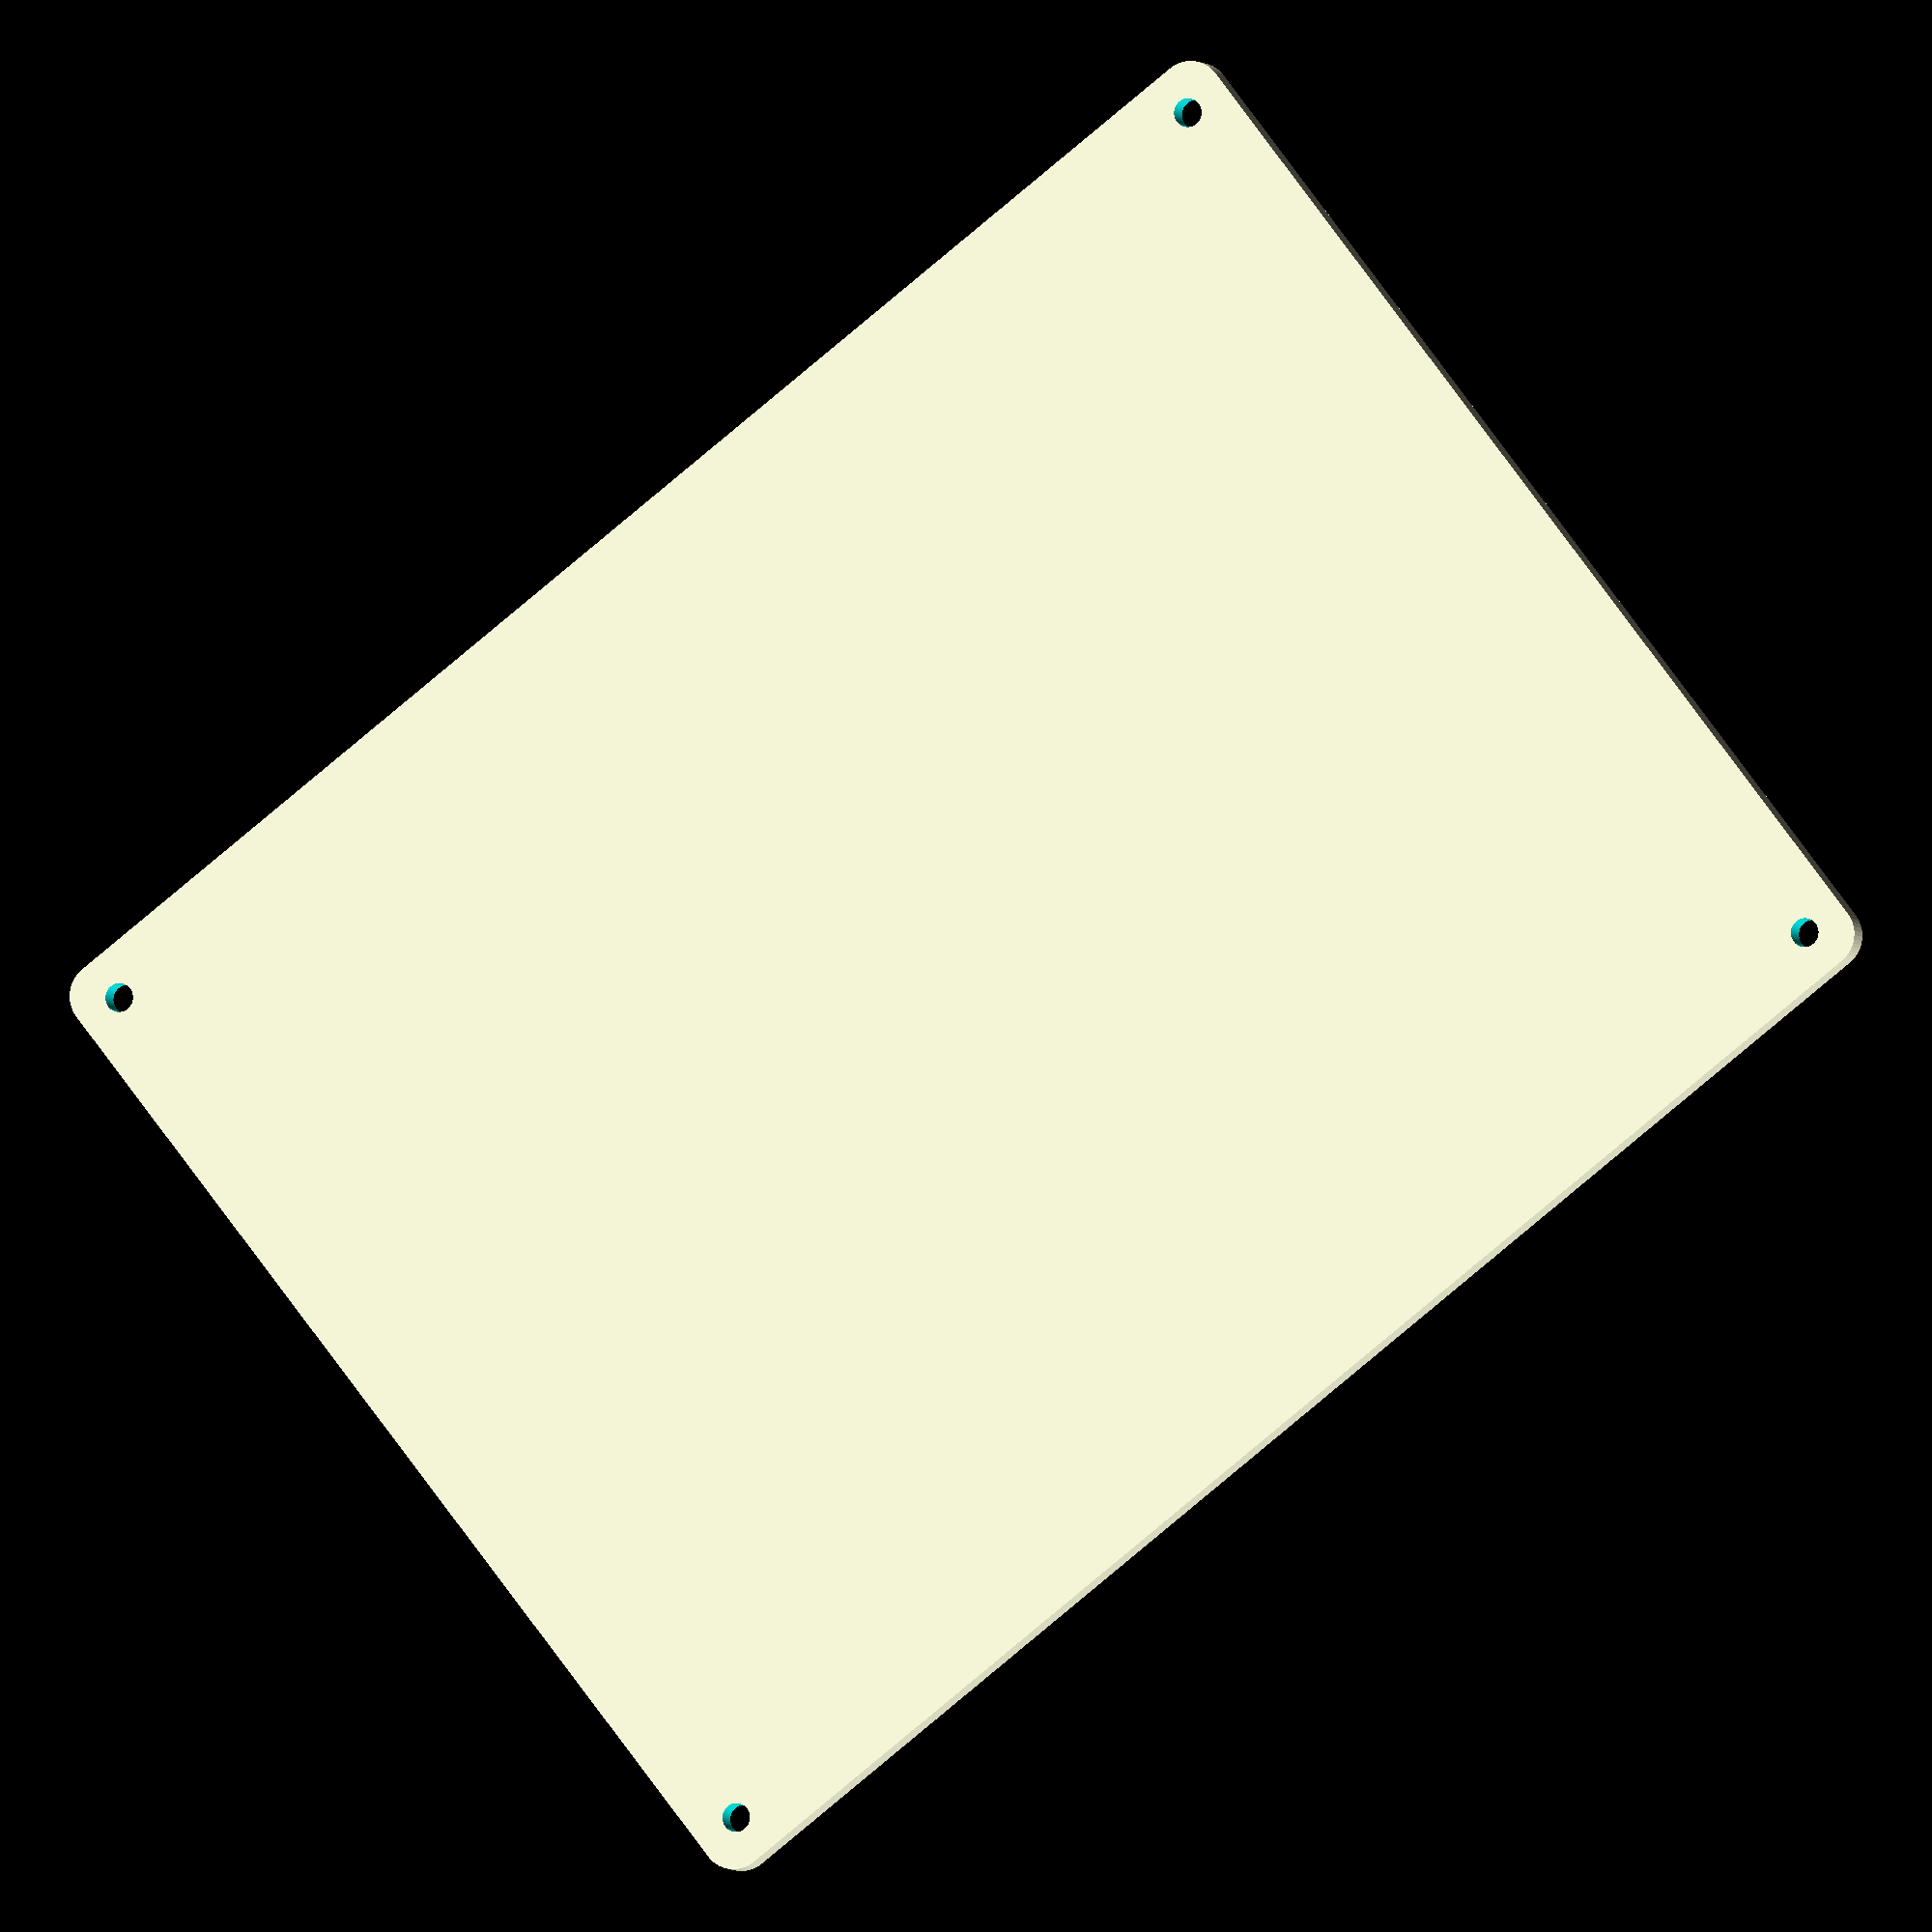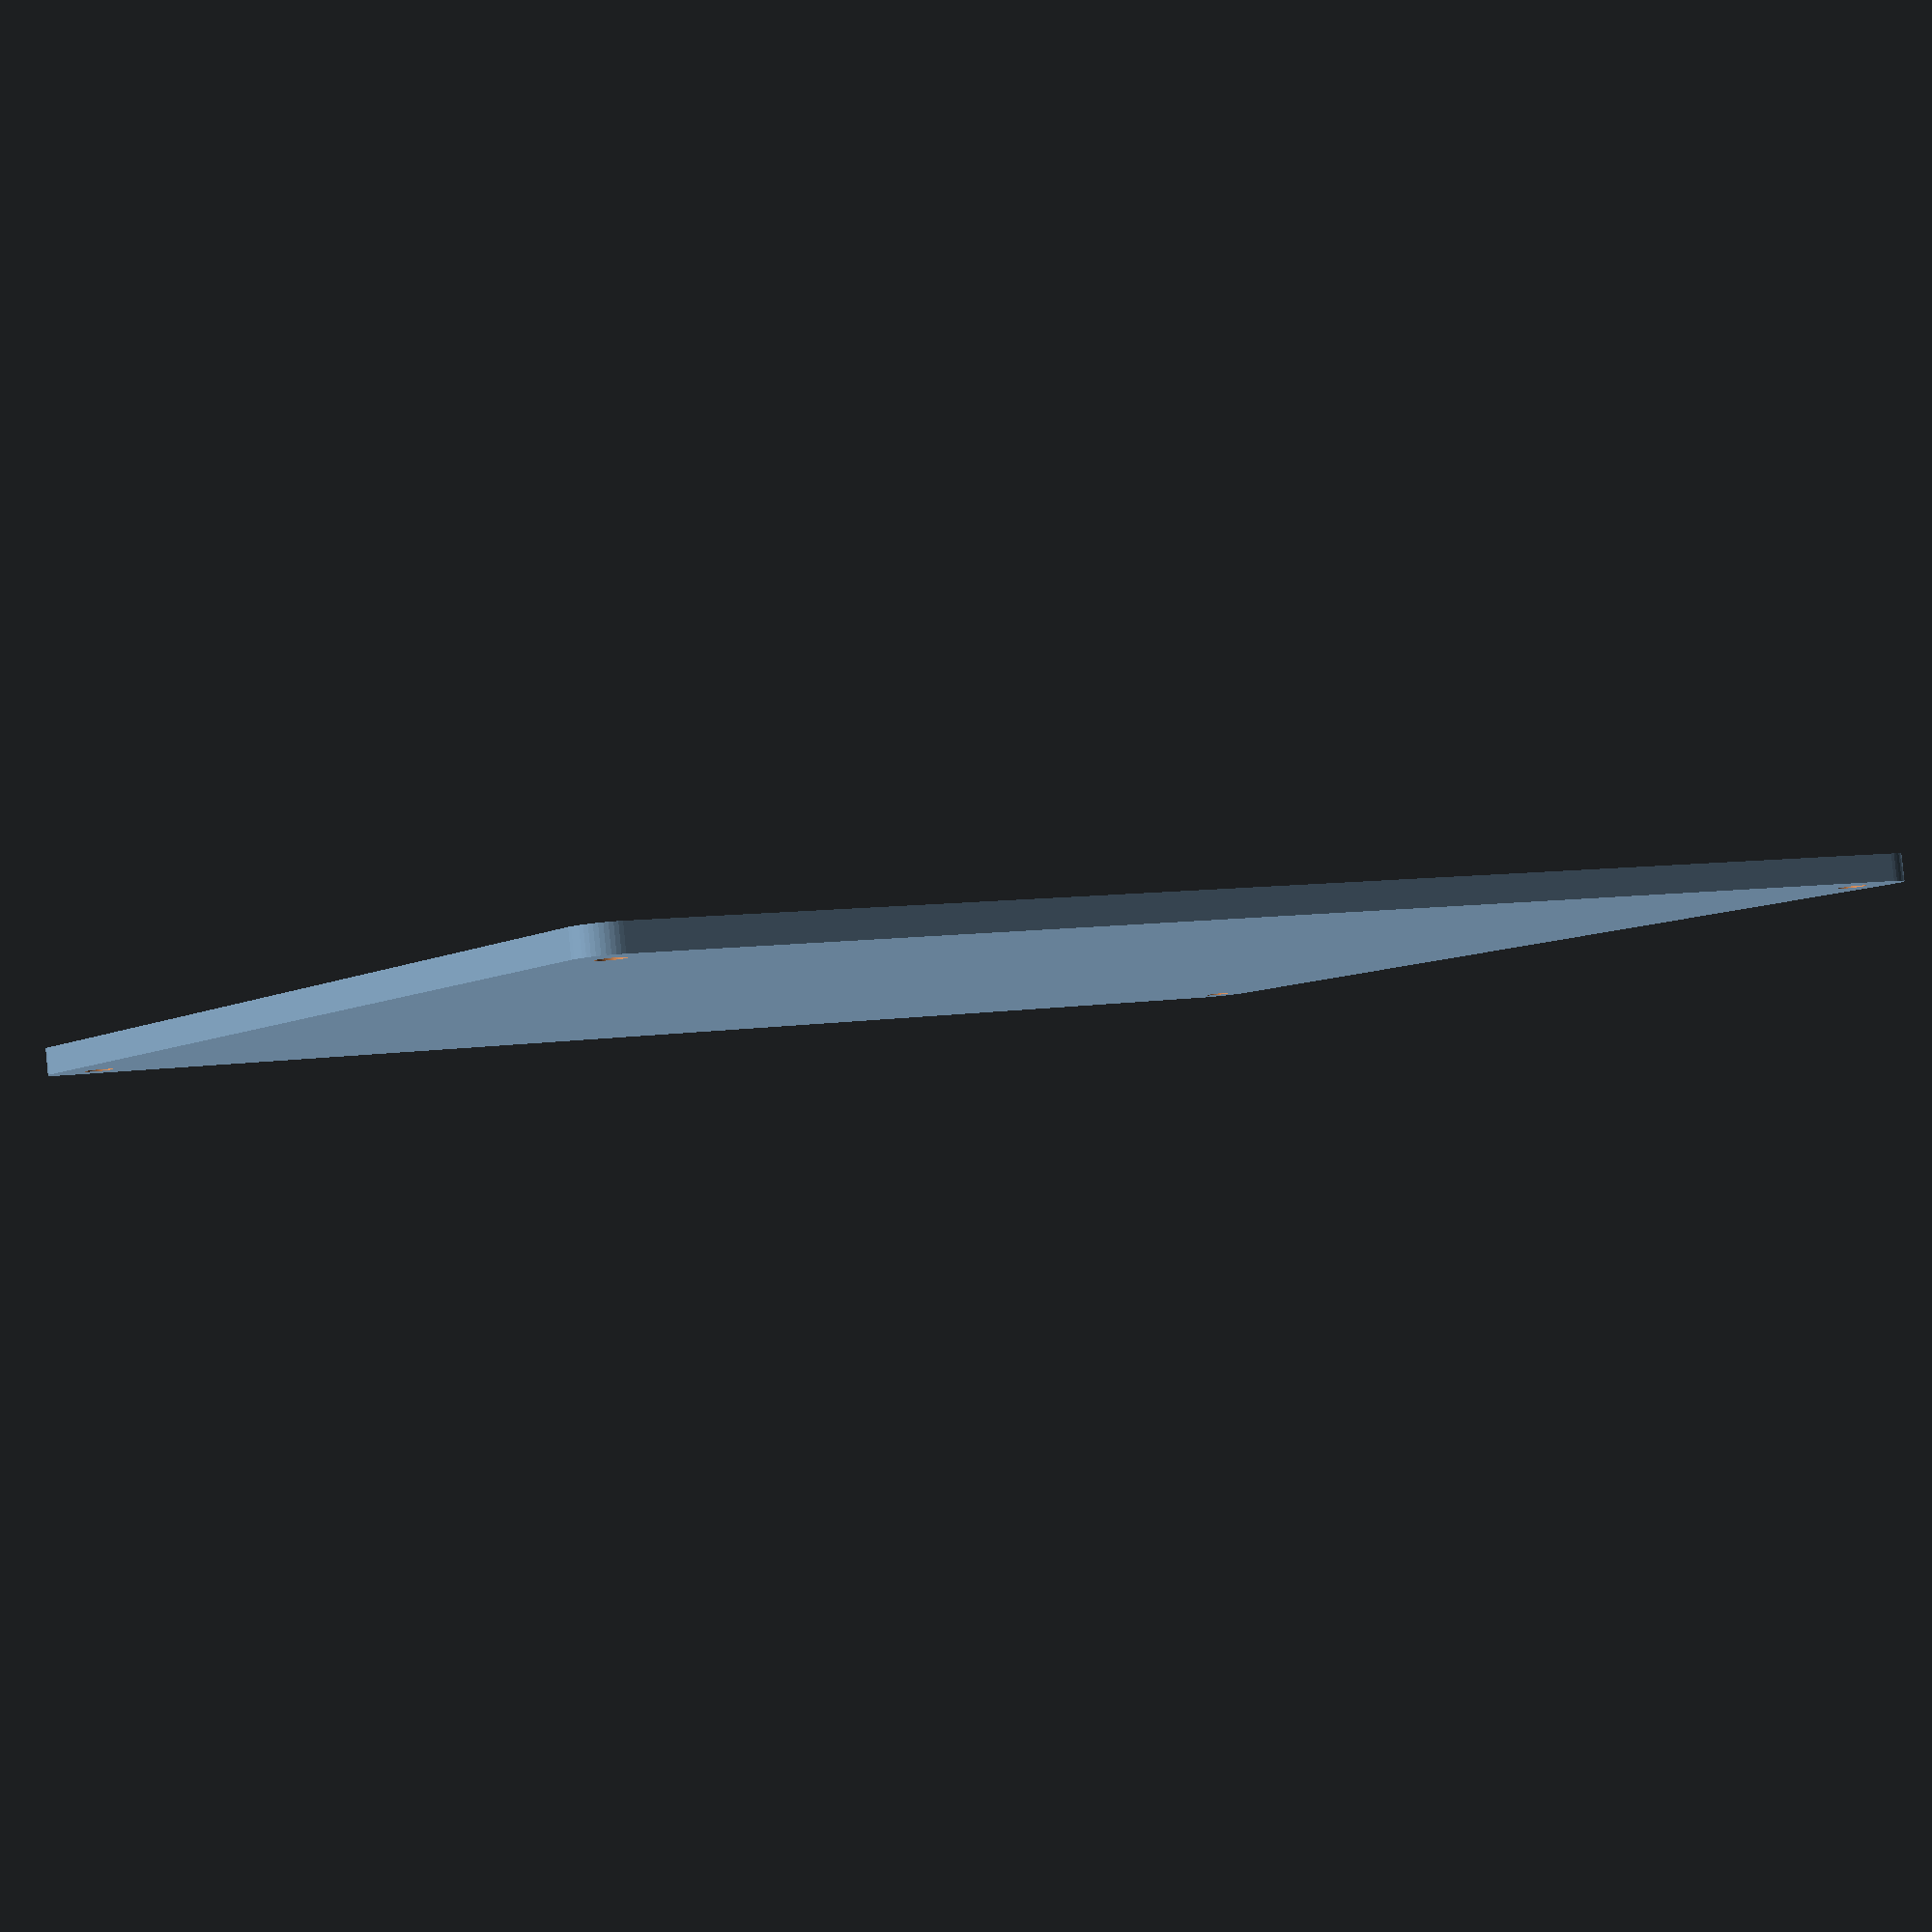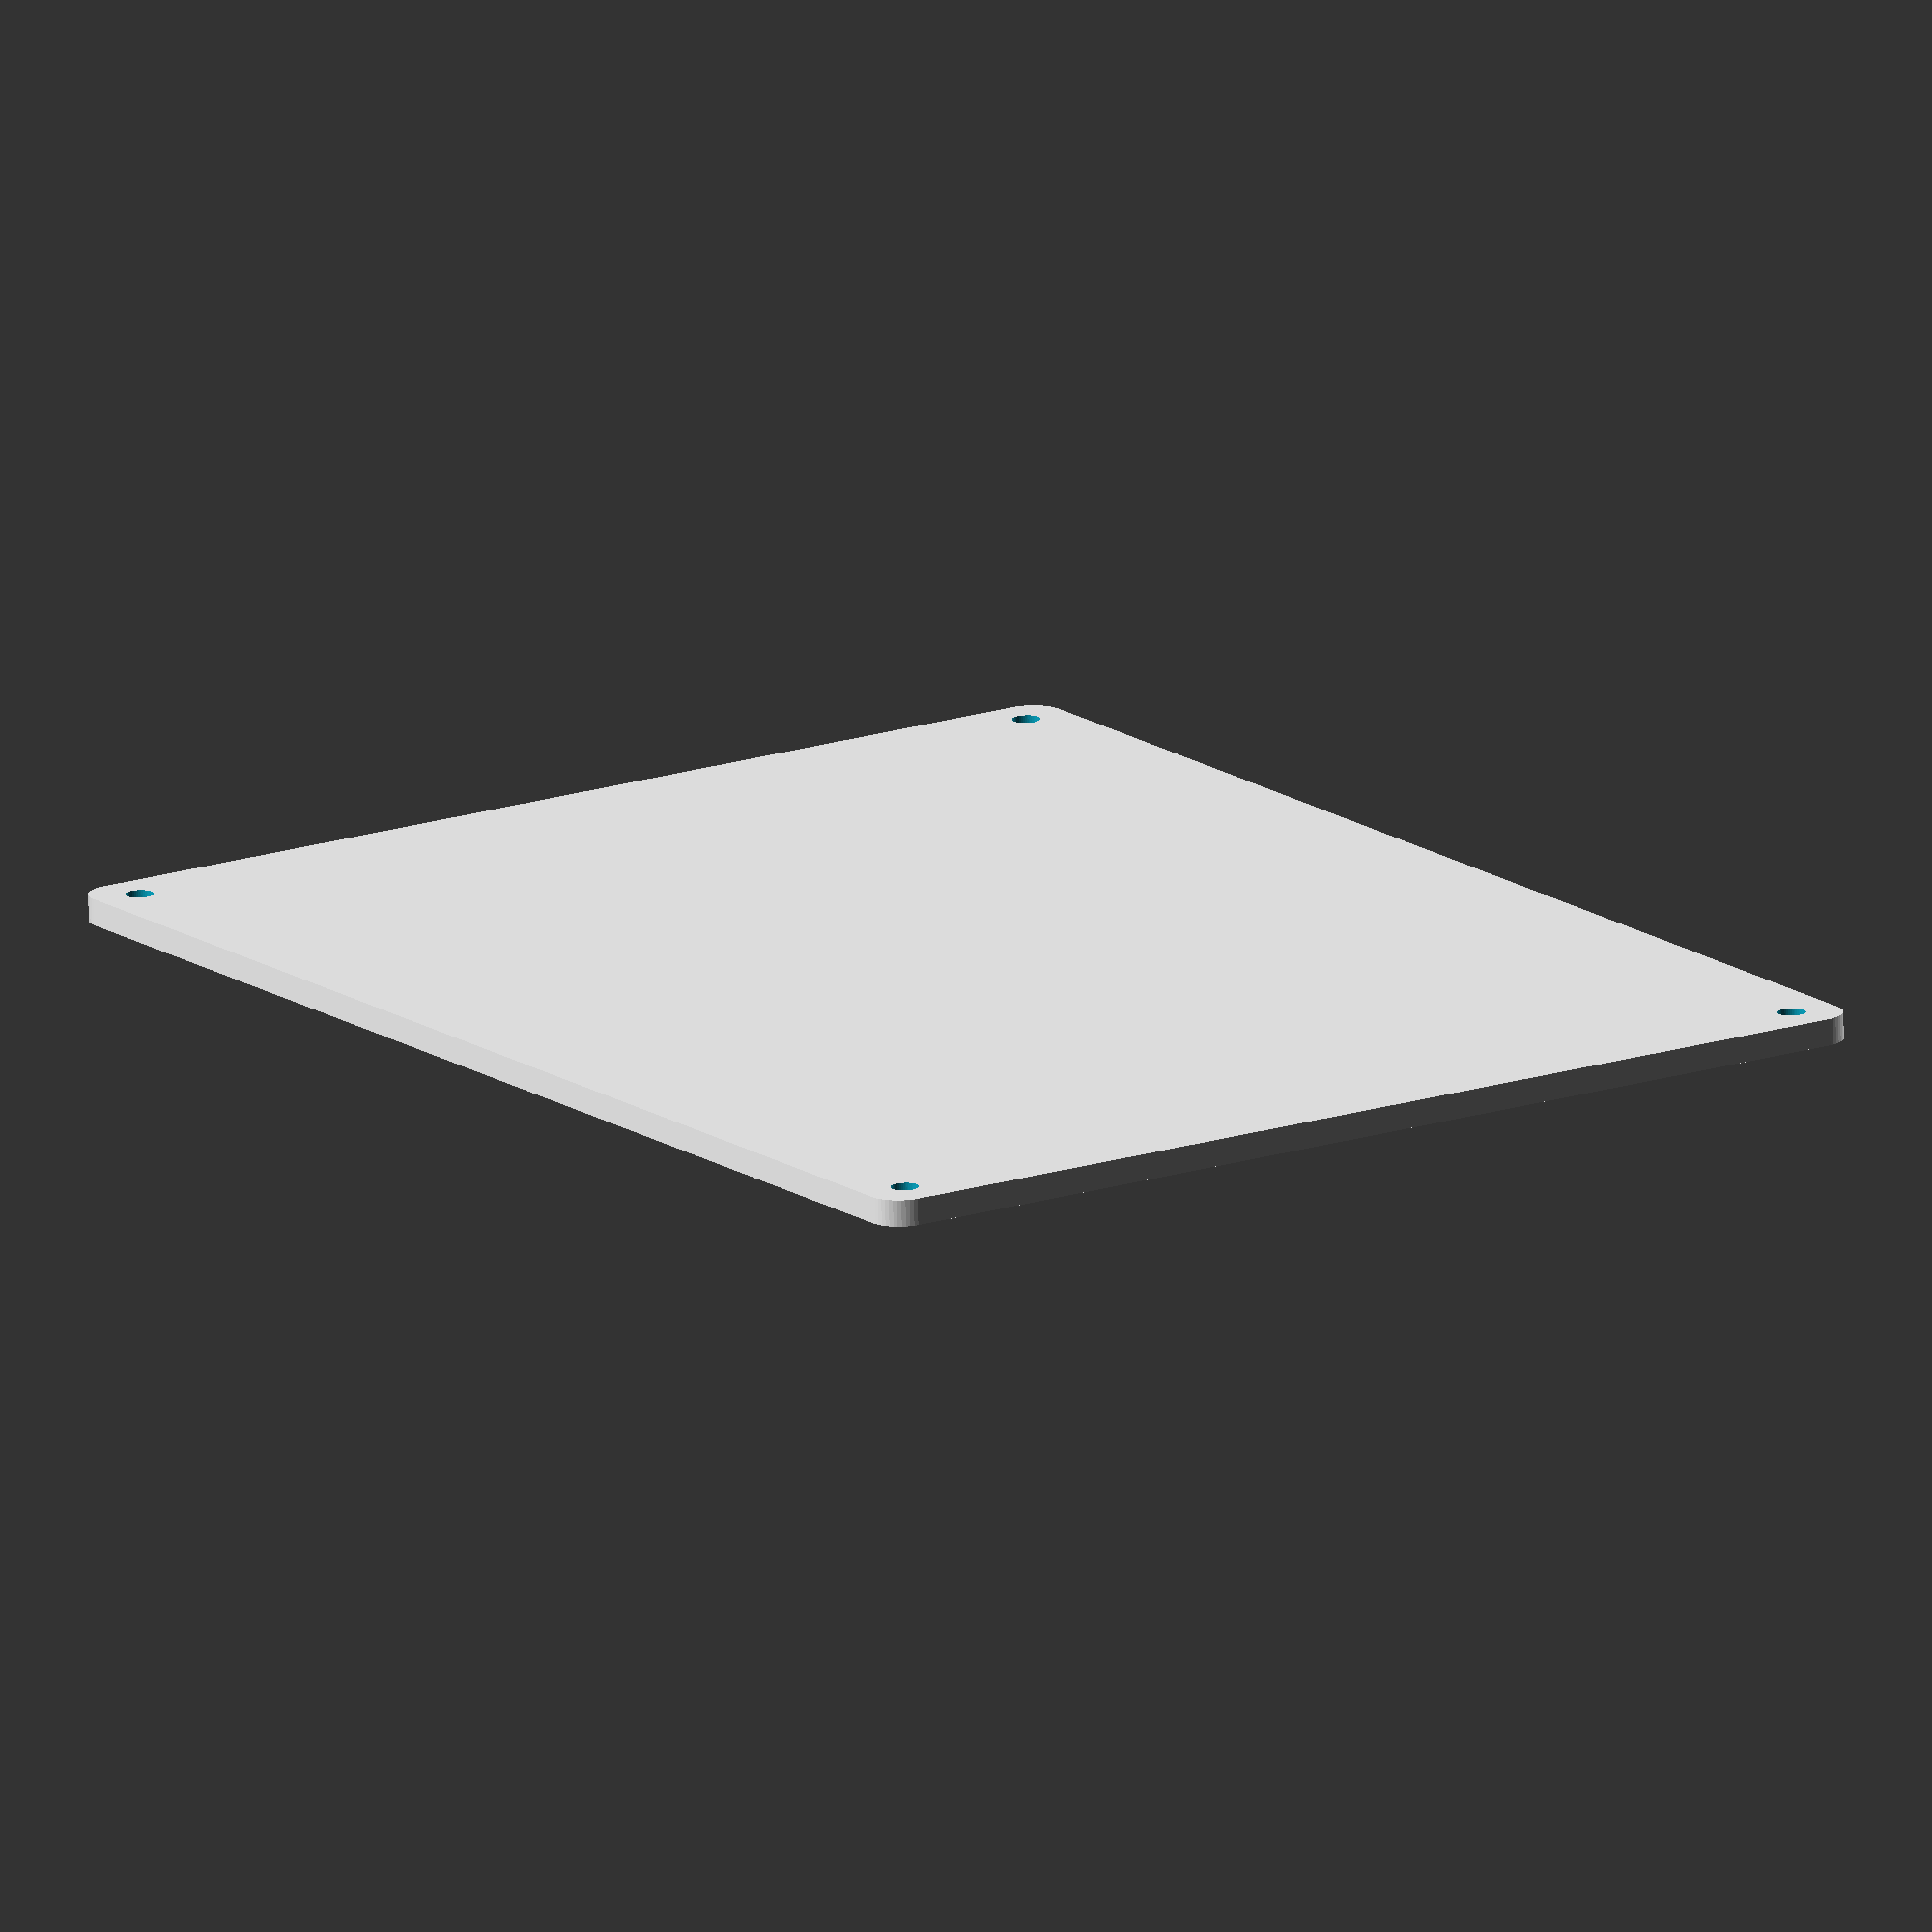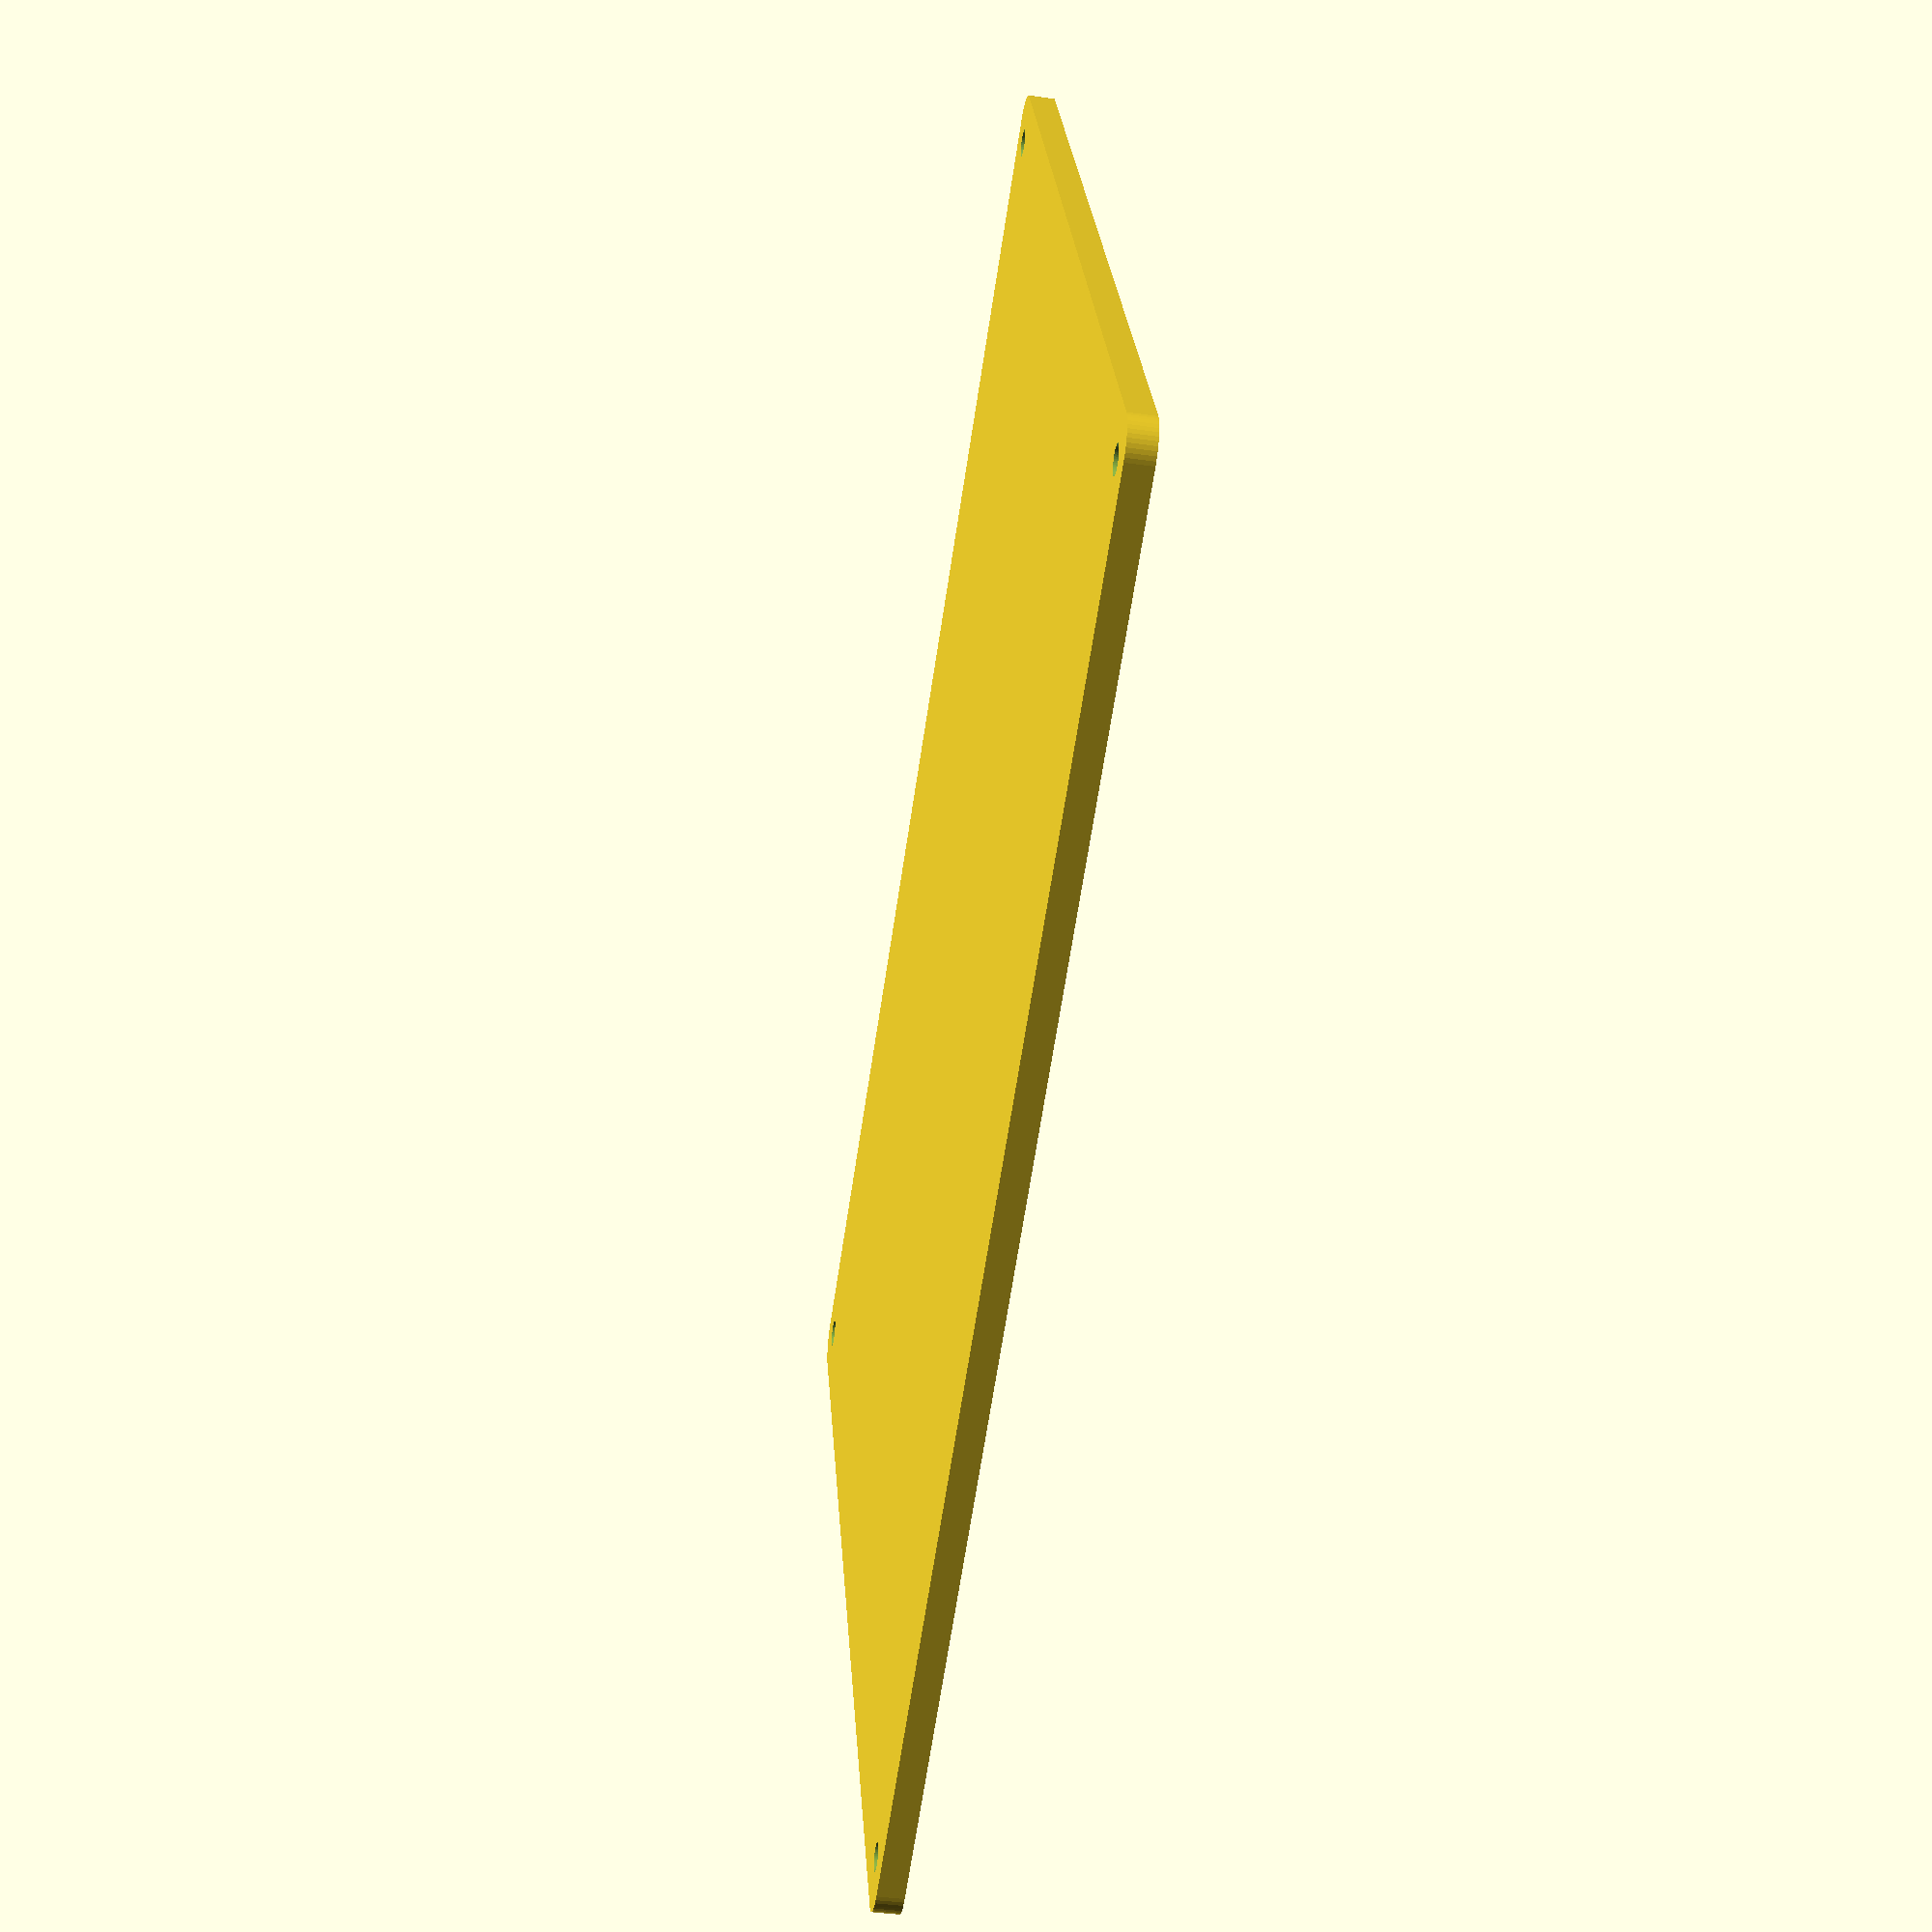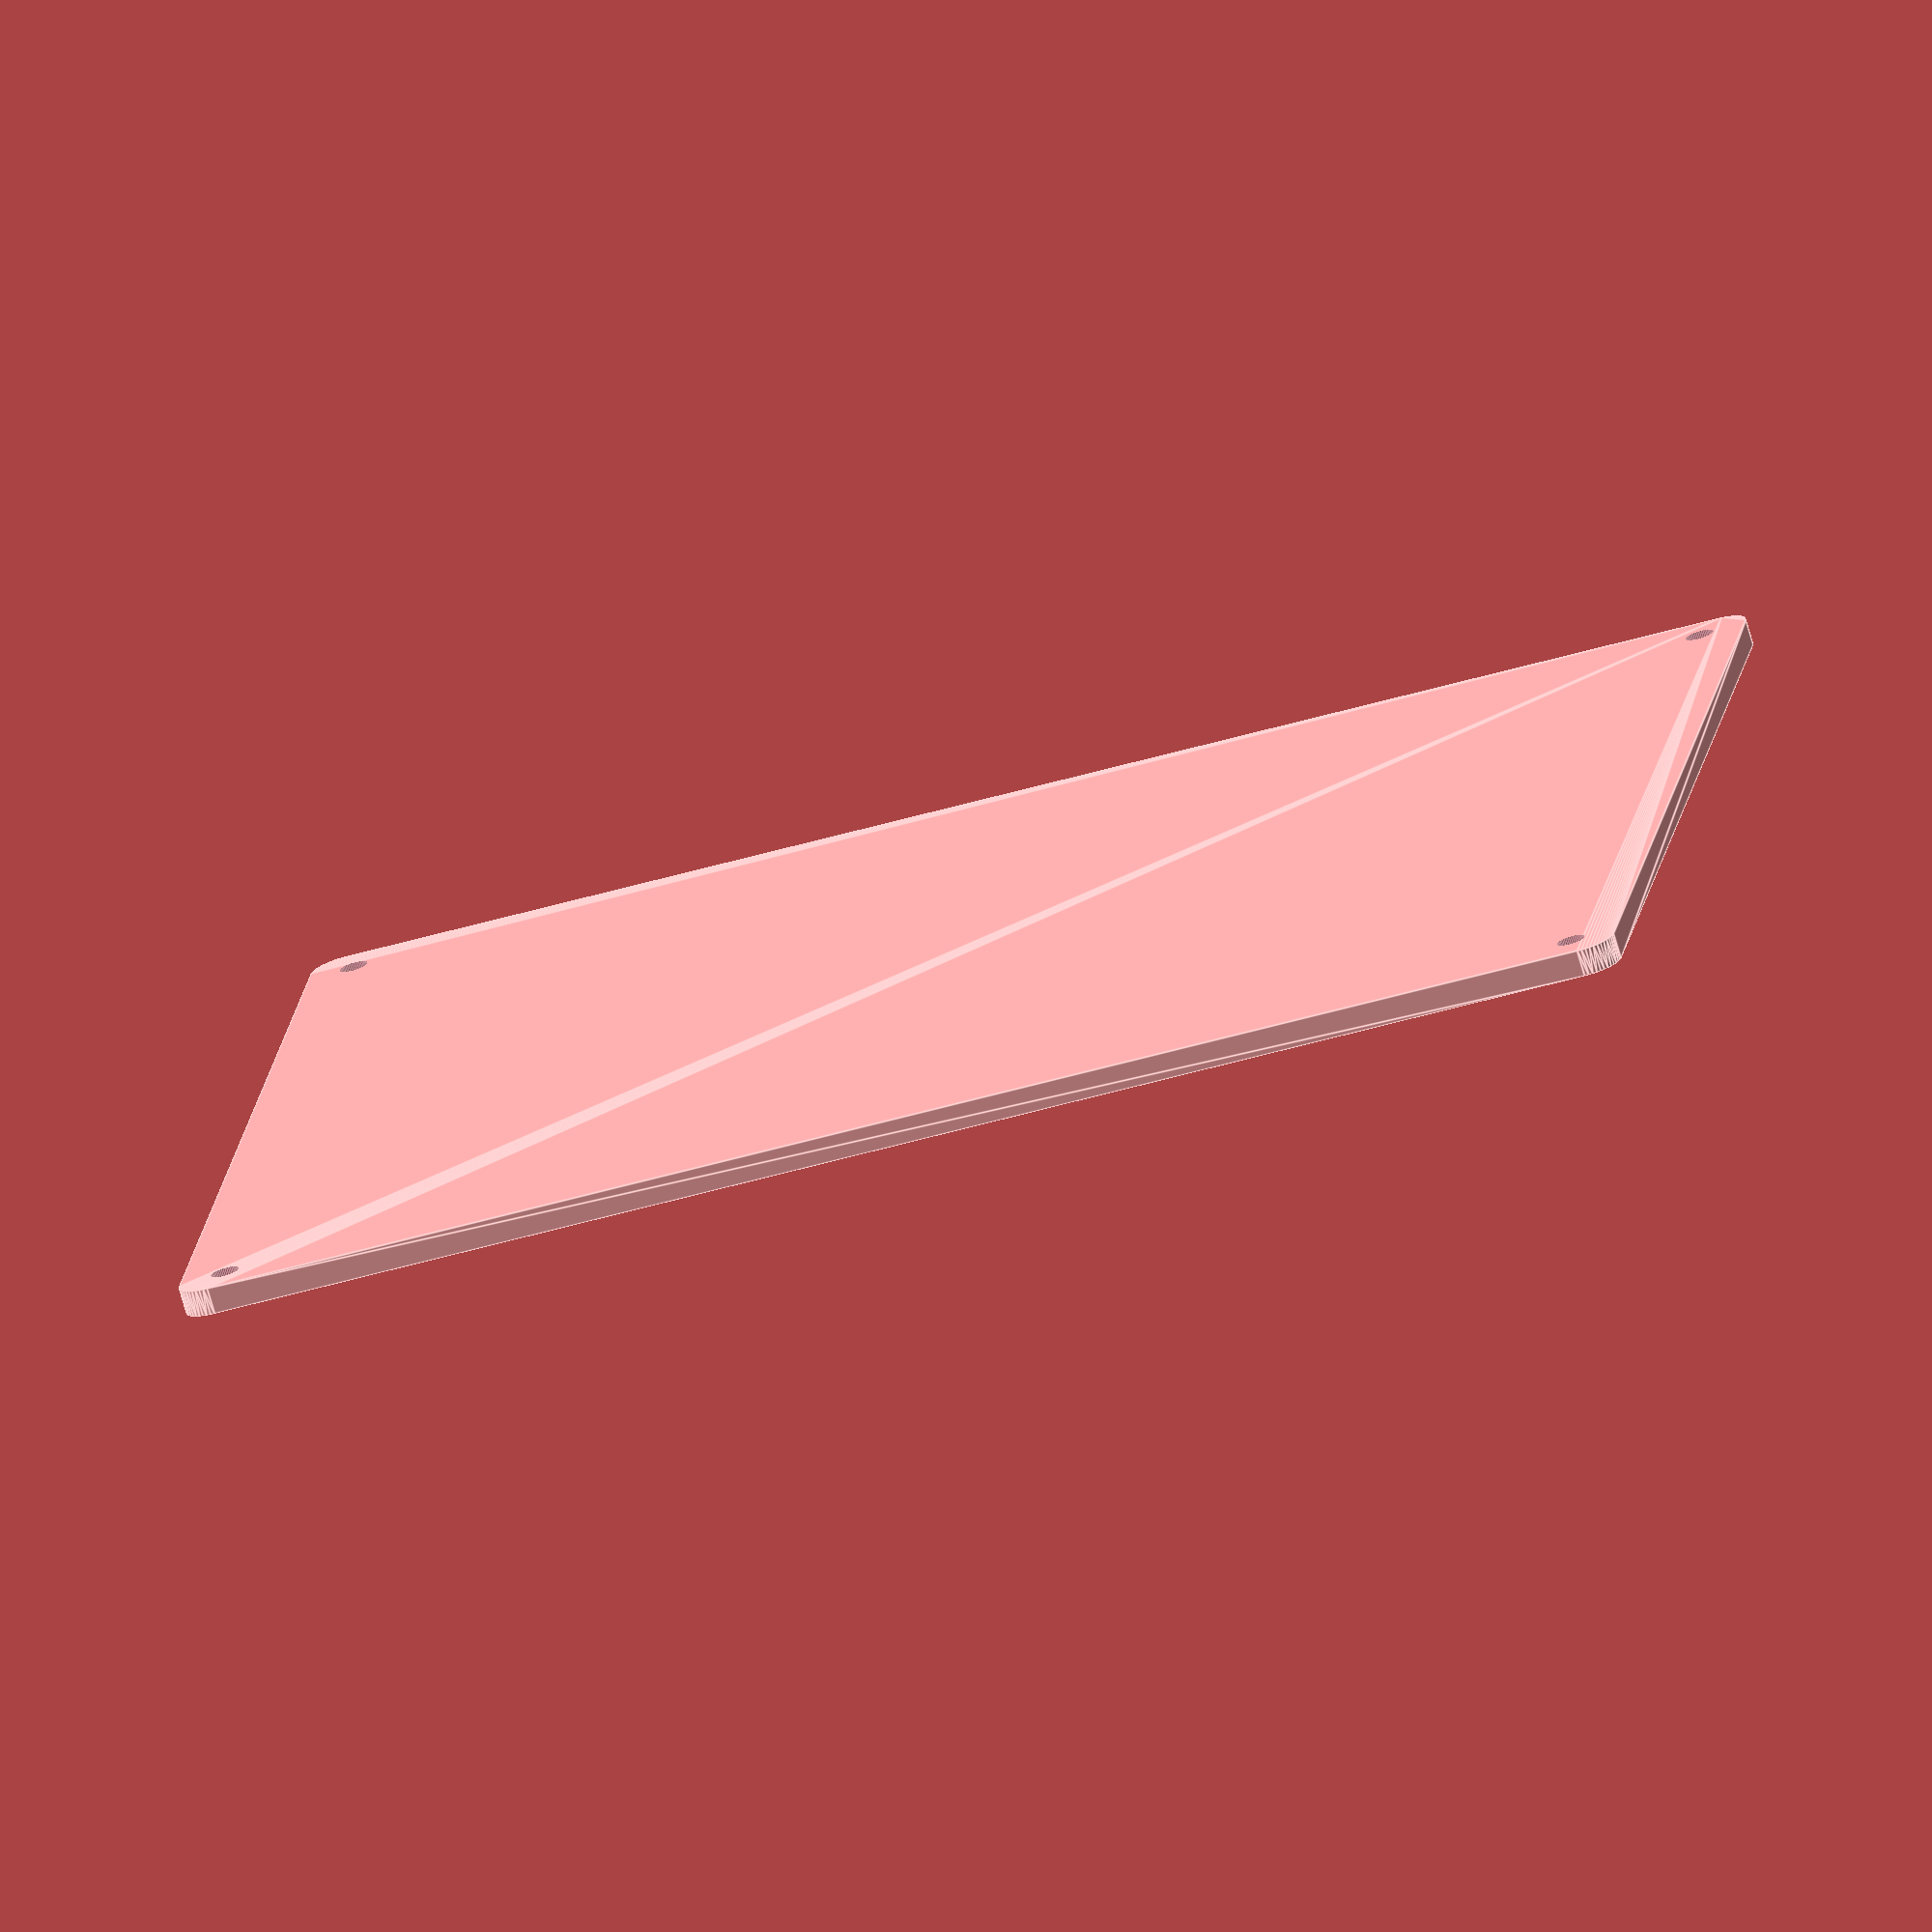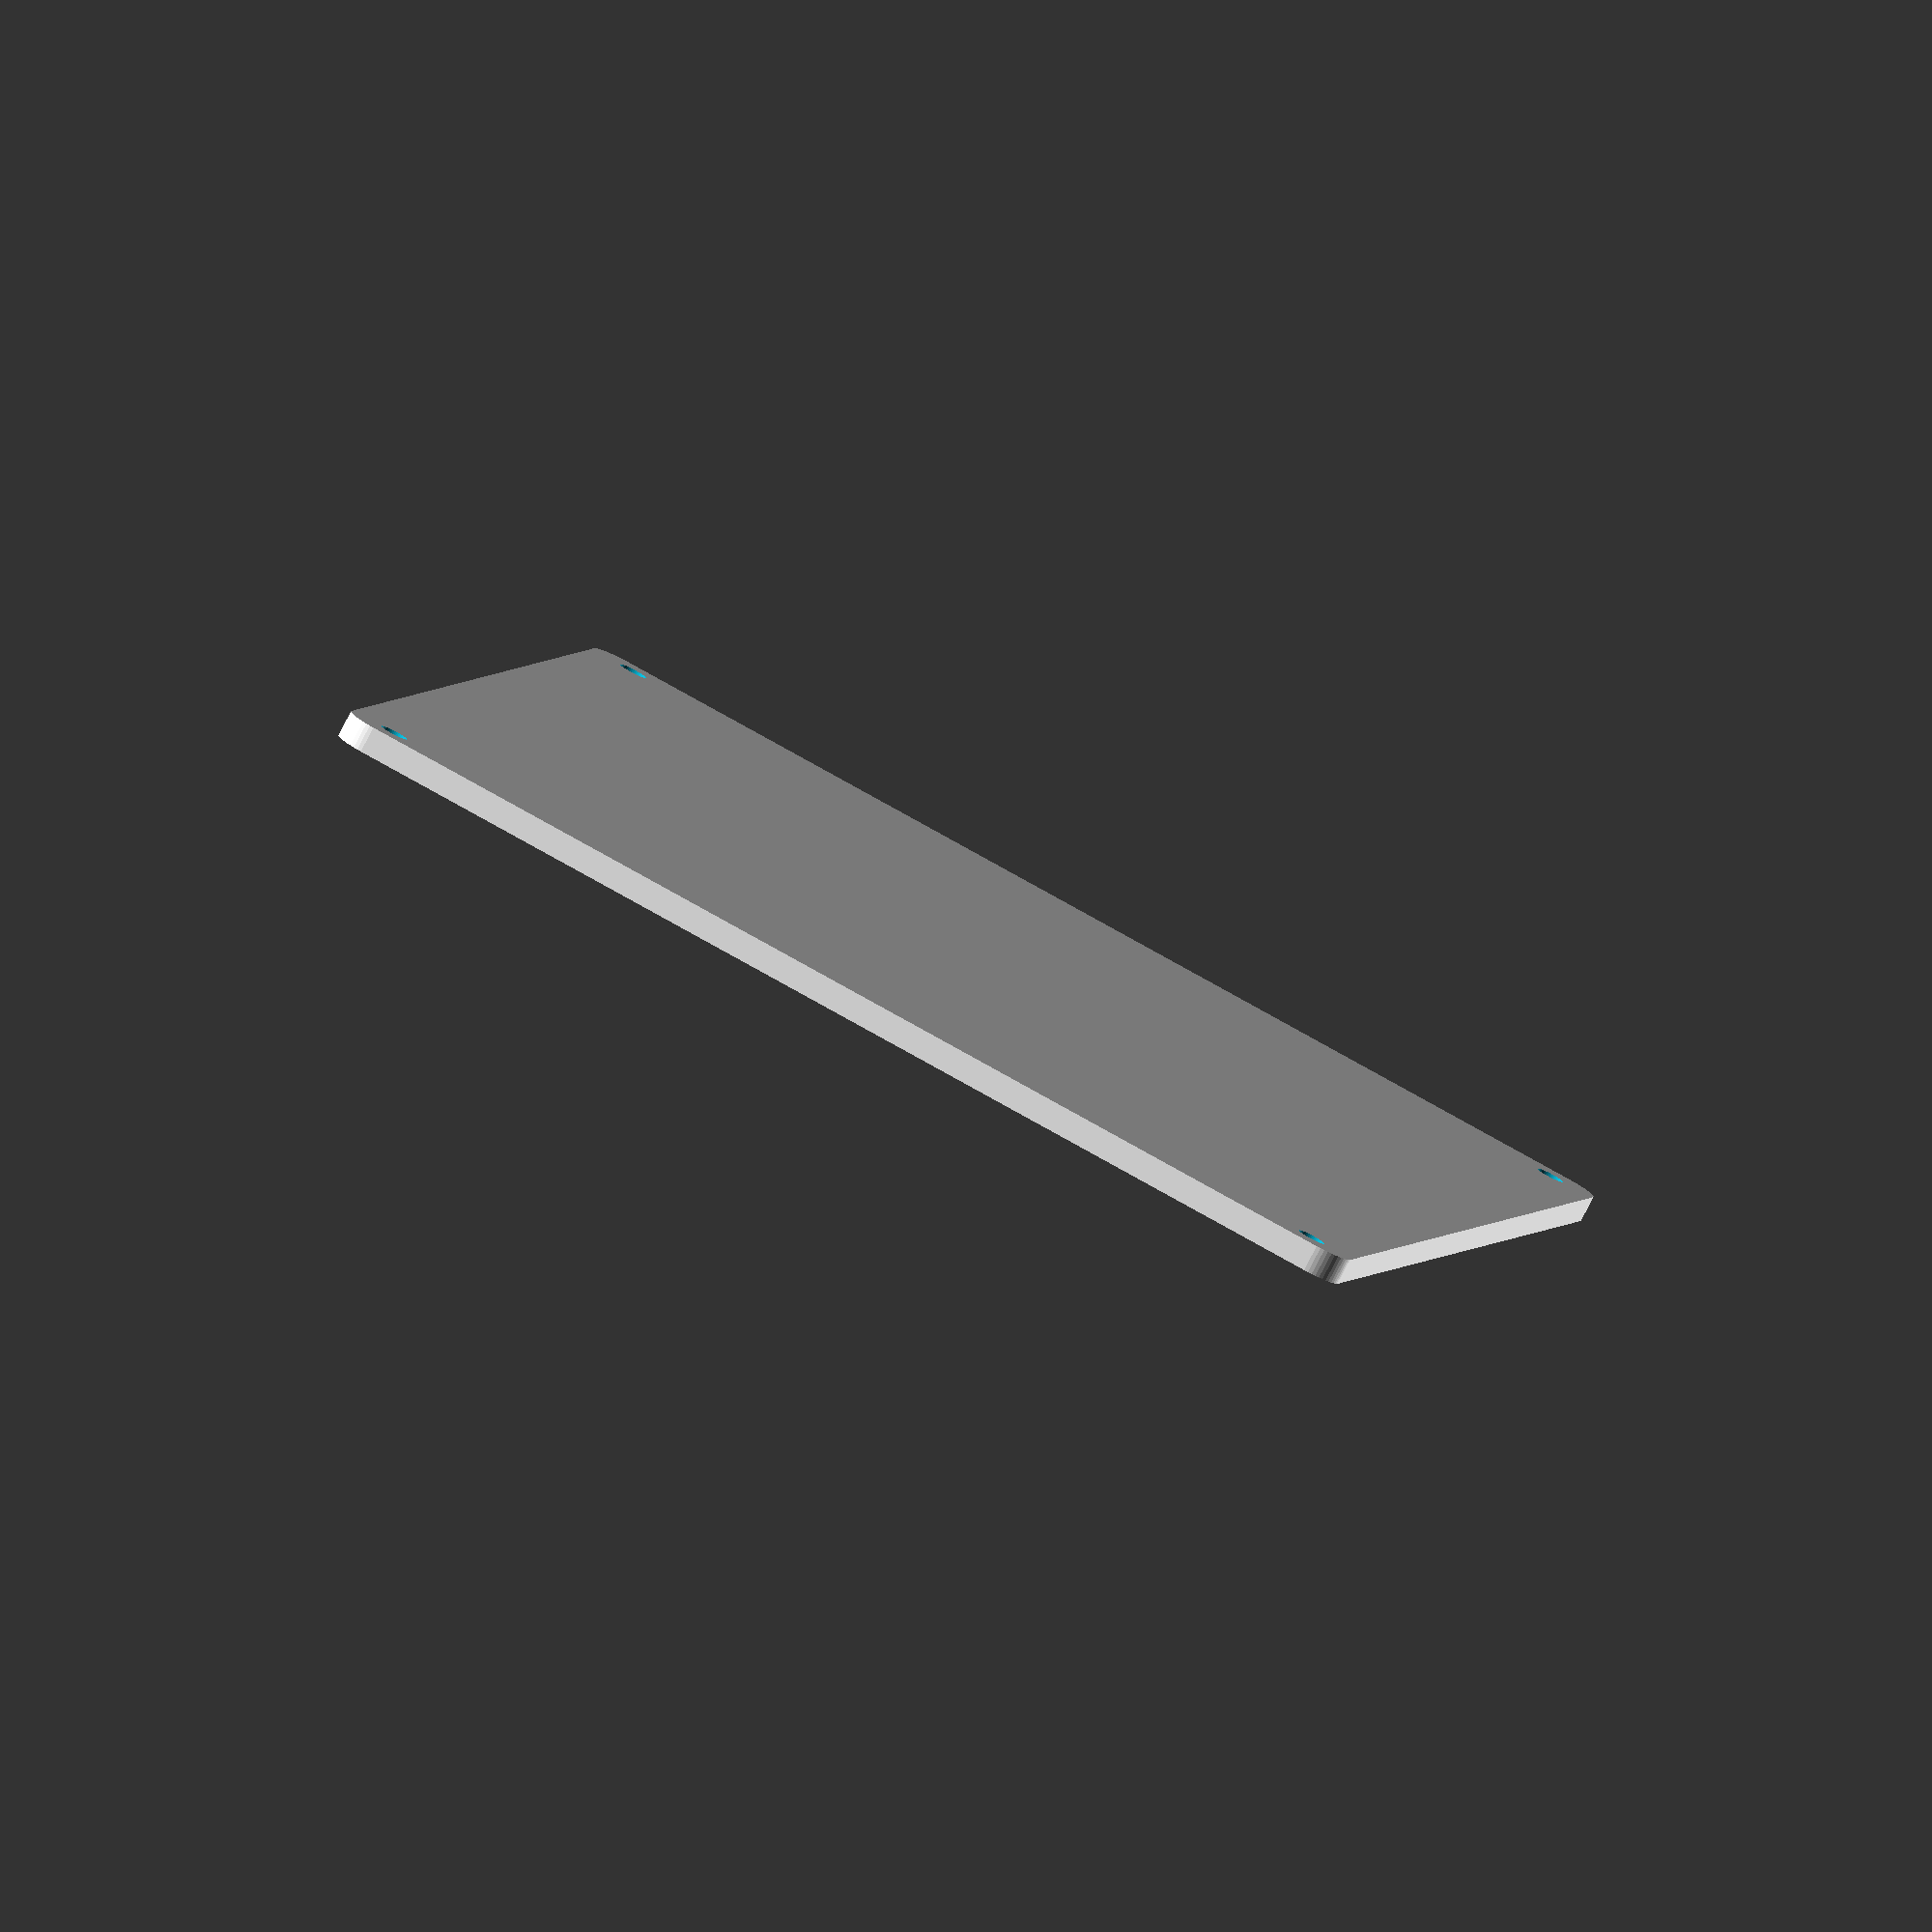
<openscad>
// Note: Modified to take McMaster-Carr 3mm heat set inserts for board and top

include <MCAD/regular_shapes.scad>;
use <MCAD/boxes.scad>

//functions
function lookup(v,var,lar,i=0) = (var[ i ]==v) ? lar[ i ] : ( i < len ( var ) ? lookup( v, var, lar, i + 1 ) : -1);

//user selection

assembled = false;//set to true for assembled item - printbox must be selected
hardware = false;//set tp true to show fan,grill and boards
nuttrap = true; //set to false for round bolt head on grill
inside = true;//Set to true for fan mounted inside box or false for outside of the box.
withfan = true;//set to false for no fan and extra vents


//user settings
fan_width = 40;			    //input fan outer dimensions
fan_depth = 11;             //input fan depth
fan_blades=5;               //input the number of fan blades

evilSlop=0.5; // This should not be needed, but my halves don't fit quite right if I use
              // the specified distance between mounting holes, so this tries to fix.

goofUp = 1; // This is here just to let me deal with having goofed the size of this thing.
            // Should be zero.

//default settings
base=2.4;                     //enclosure base thickness
wall=2.8;                   //enclosure wall thickness
airgap=10;                  //space between boards
bsuppwid=10;                //board support width
bsize=[100,123,26];         //board size
bmount=[92,115-evilSlop];            //board mounting holes
boffset=[25,wall+15]; //board offset (X,Y)
erad=4;                     //enclosure corner radius
ency=167;            //enclosure length(y)
encx=135;                   //enclosure width(x)
M4_clear=2.2;               //m4 clearance
M3_clear=1.7;               //m3 clearance bolt
M3_head_dia=3.4;            //head diameter
M3_head_ht=2.5;             //m3 head height
M3_nut_trap=3.4;            // m3 nut trap
grill_depth=4;              //fan grill depth
grill_space=10;            //space between grill rings
rings_wid=1.05;             //fan grill rods and rings width
clear=2;                    //extra clearance
tol=0.1;                    //small tolerance
$fn=50;

//calculations
fan_mount_dist = lookup(fan_width, [40,50,60,80], [32,40,50,70]);   //fan mounting hole distance
fan_dist = (withfan == true) ? fan_depth : 5;                       //default space if fan outside
    
fan_pos=[encx/2-bsuppwid,ency/2,-0.1];                              //fan position
fan_rad = fan_width/2-2;		                                    //radius of blades
rings = lookup(fan_width, [40,50,60,80], [4,5,6,8]);                //number of grill rings dependant on fan size

if (1) translate([0,0,2]) difference() {
   hull() {
      translate([0+erad,0+erad,47]) cylinder(r=erad,h=3.2);
      translate([encx-erad,0+erad,47]) cylinder(r=erad,h=3.2);
      translate([0+erad,ency-erad+10,47]) cylinder(r=erad,h=3.2);
      translate([encx-erad,ency-erad+10,47]) cylinder(r=erad,h=3.2);
   }

   if (0) hull() {
      translate([20,20,46]) cylinder(r=erad,h=6);
      translate([encx-20,20,46]) cylinder(r=erad,h=6);
      translate([20,ency+10-20,46]) cylinder(r=erad,h=6);
      translate([encx-20,ency+10-20,46]) cylinder(r=erad,h=6);
   }

   translate([0+5.5,0+5.5,45]) cylinder(r=1.7,h=10);
   translate([encx-5.5,0+5.5,45]) cylinder(r=1.7,h=10);
   translate([0+5.5,ency-5.5+10,45]) cylinder(r=1.7,h=10);
   translate([encx-5.5,ency-5.5+10,45]) cylinder(r=1.7,h=10);
}

</openscad>
<views>
elev=184.0 azim=127.7 roll=342.9 proj=o view=solid
elev=273.4 azim=56.4 roll=174.2 proj=p view=solid
elev=254.7 azim=327.2 roll=178.4 proj=o view=wireframe
elev=223.3 azim=292.9 roll=279.4 proj=p view=solid
elev=255.1 azim=97.3 roll=163.8 proj=o view=edges
elev=262.3 azim=191.0 roll=207.7 proj=o view=wireframe
</views>
